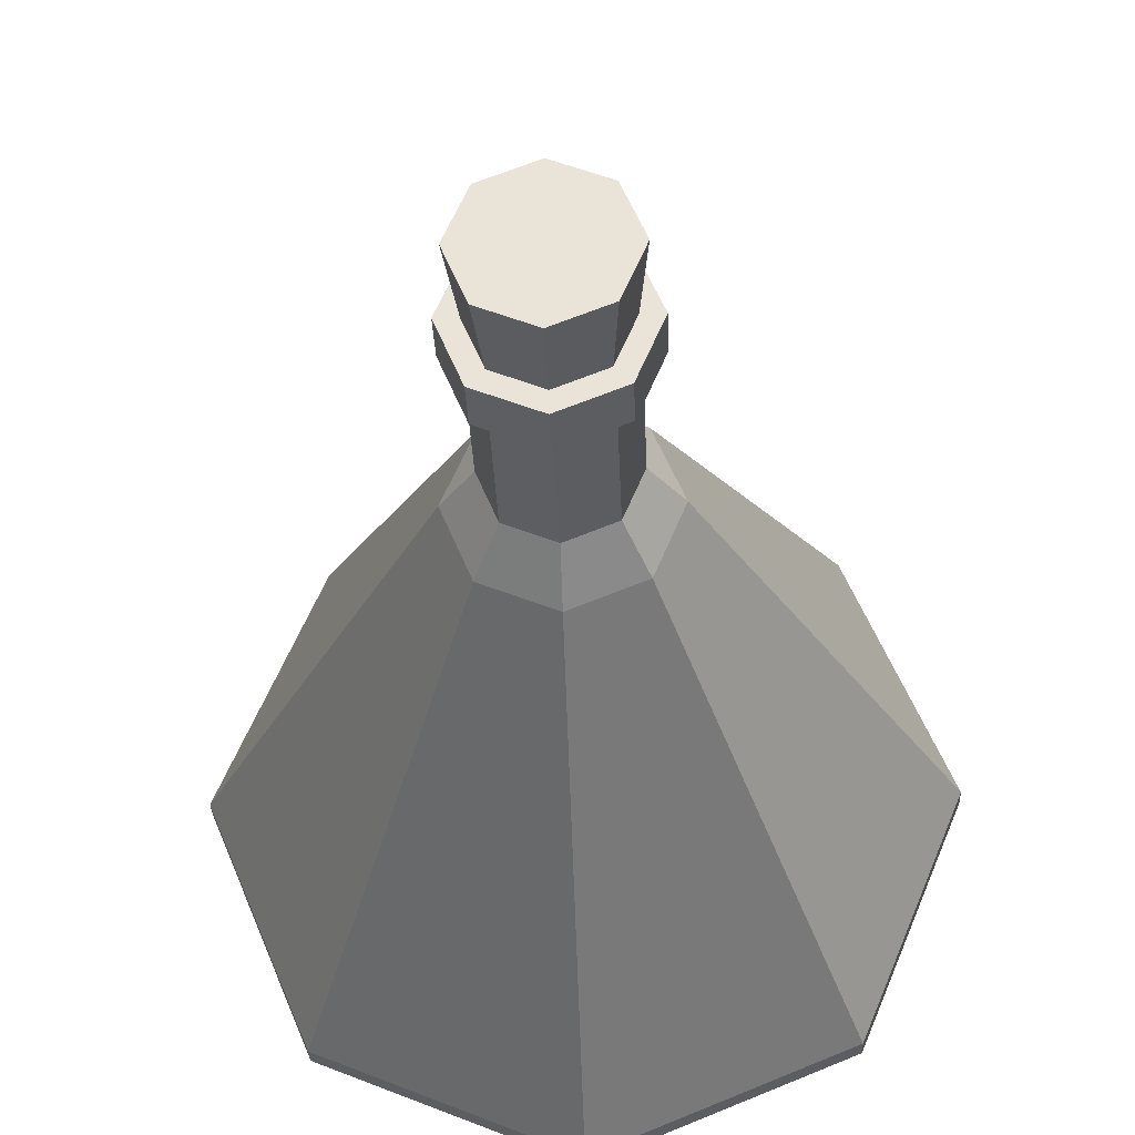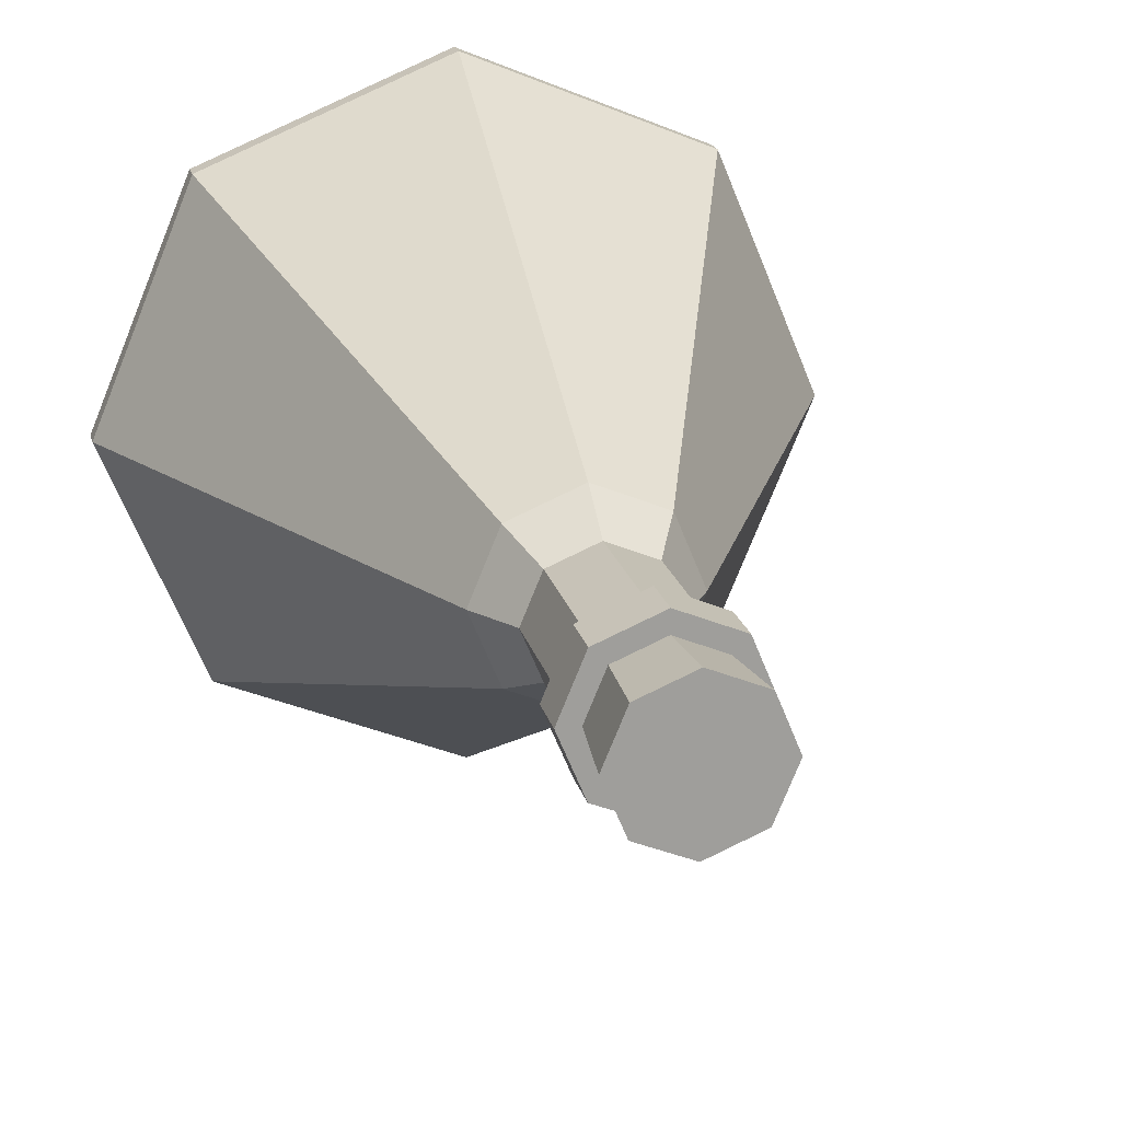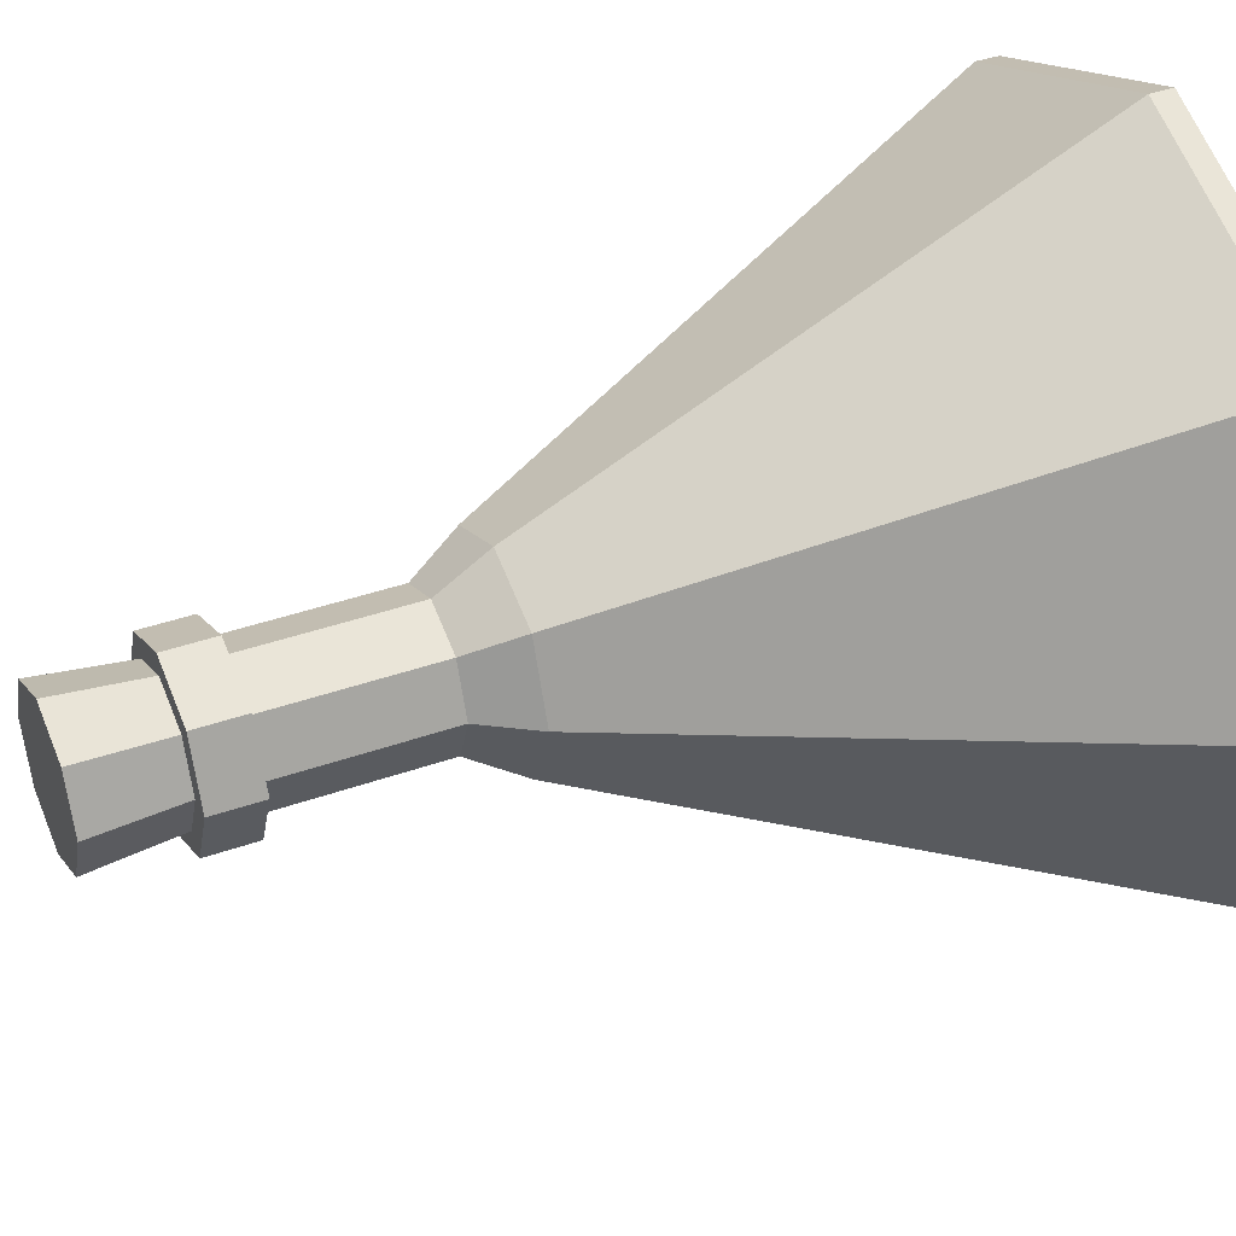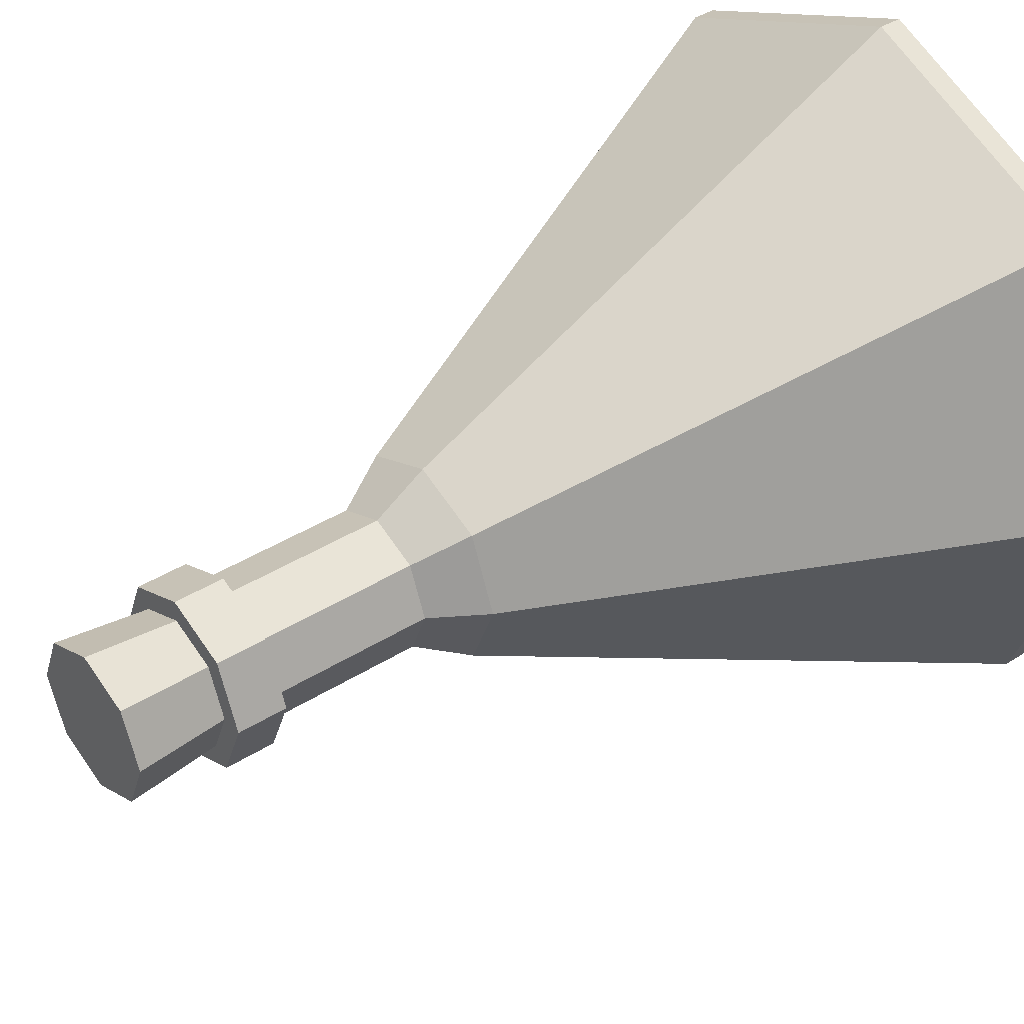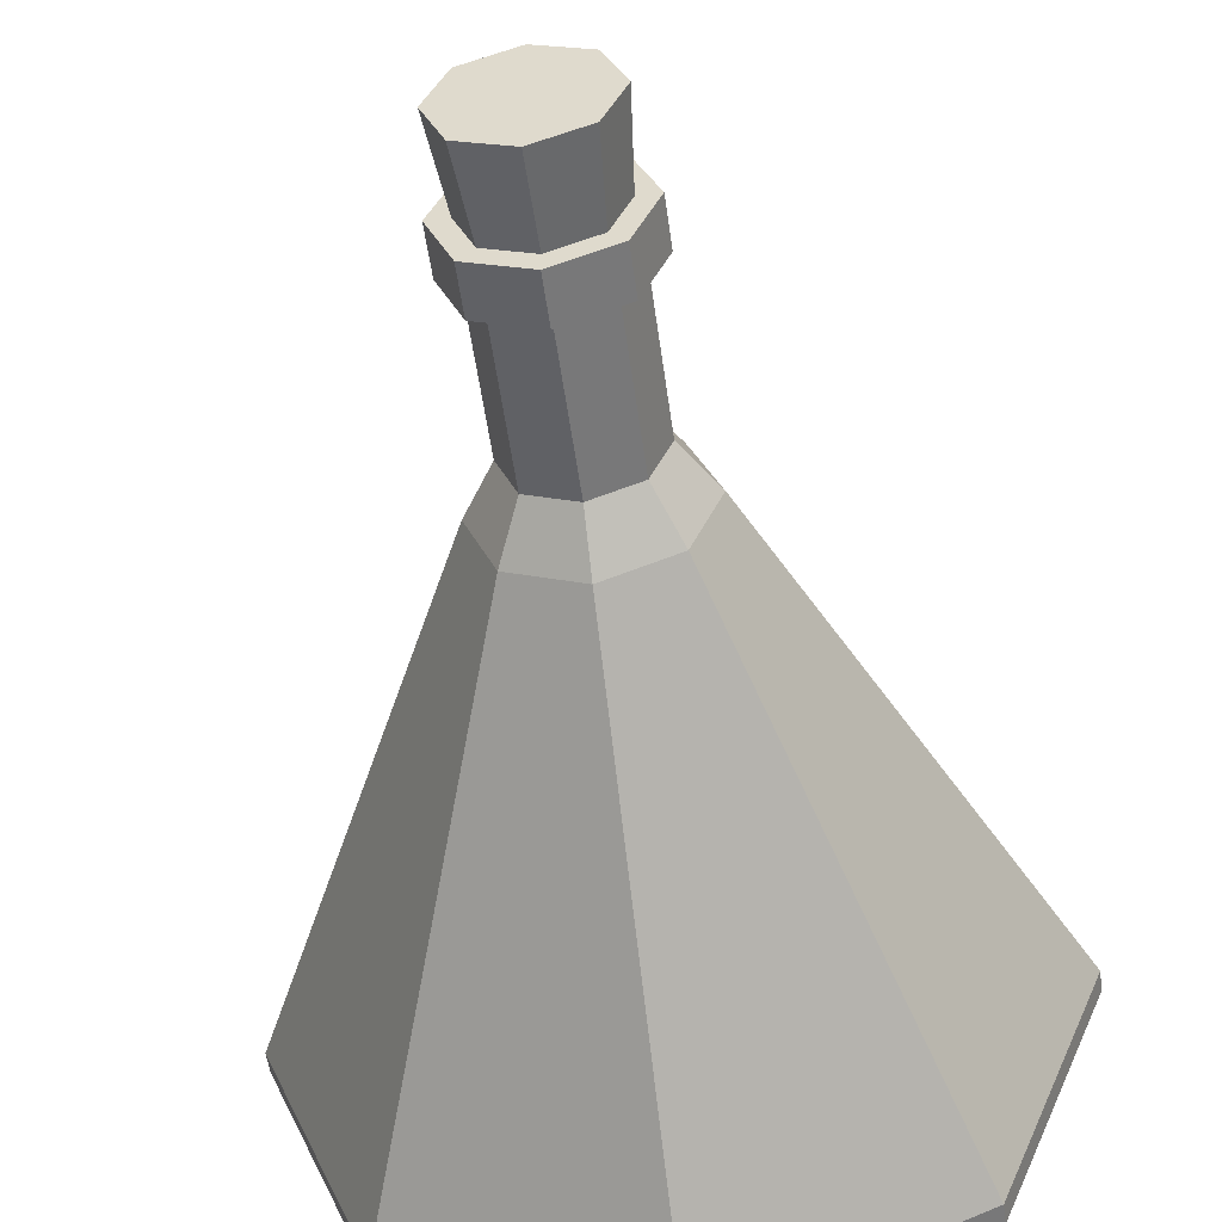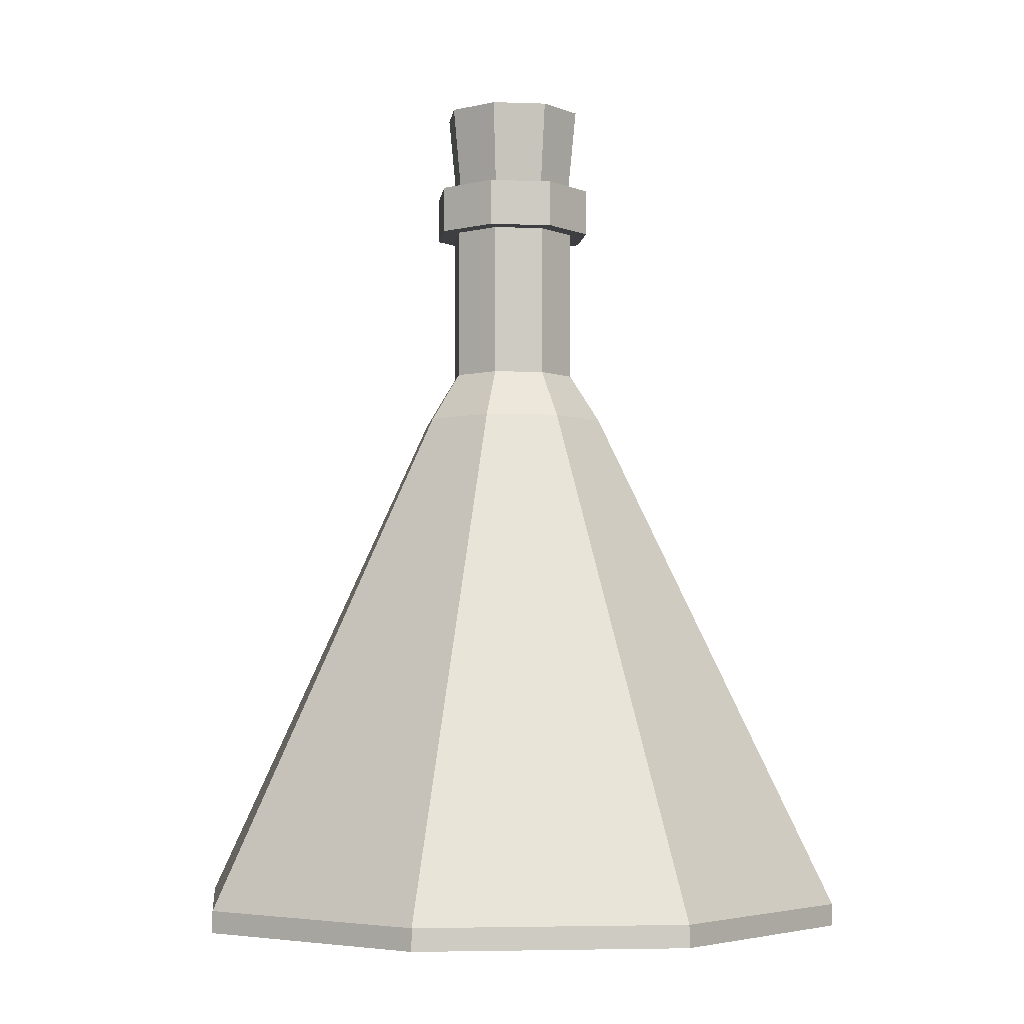
<metadata>
{"format":"obj","ext":"obj","renderer":"f3d","projection":"perspective","resolution":1024,"background":"white","views":[{"elev":-30.8,"azim":-177.9,"up":"+Z"},{"elev":19.3,"azim":167.2,"up":"+Z"},{"elev":39.0,"azim":-114.0,"up":"+Z"},{"elev":39.8,"azim":-128.1,"up":"+Z"},{"elev":-53.3,"azim":-172.3,"up":"+Z"},{"elev":-4.2,"azim":60.8,"up":"+Y"}]}
</metadata>
<code>
o Potion_Cylinder.000
v -0.113 1.376 0.009939
v -0.0799 1.376 0.08984
v -0.09087 1.531 0.1008
v -0.1285 1.531 0.009939
v -0.09087 1.531 -0.08093
v 0 1.531 0.1384
v 0.09087 1.531 0.1008
v 0.1285 1.531 0.009939
v 0.09087 1.531 -0.08093
v 0 1.531 -0.1186
v 0 1.376 0.1229
v 0.0799 1.376 0.08984
v 0.113 1.376 0.009939
v 0.0799 1.376 -0.06996
v 0 1.376 -0.1031
v -0.0799 1.376 -0.06996
v -0.6124 -0.01947 0.009939
v -0.433 -0.01947 -0.4231
v -0 -0.01947 -0.6025
v 0.433 -0.01947 -0.4231
v 0.6124 -0.01947 0.009939
v 0.433 -0.01947 0.443
v -0 -0.01947 0.6223
v -0.433 -0.01947 0.443
v -0.1168 1.177 0.009939
v -0.08257 1.177 0.09251
v -0.08257 1.292 0.09251
v -0.1168 1.292 0.009939
v -0.08257 1.292 0.09251
v -0.1168 1.292 0.009939
v 0 1.177 0.1267
v 0 1.292 0.1267
v 0.08257 1.177 0.09251
v 0.08257 1.292 0.09251
v 0.1168 1.177 0.009939
v 0.1168 1.292 0.009939
v 0.08257 1.177 -0.07263
v 0.08257 1.292 -0.07263
v 0 1.177 -0.1068
v 0 1.292 -0.1068
v -0.08257 1.177 -0.07263
v -0.08257 1.292 -0.07263
v -0.1054 1.292 0.1154
v -0.1491 1.292 0.009939
v 0 1.292 0.1267
v 0.08257 1.292 0.09251
v 0.1168 1.292 0.009939
v 0.08257 1.292 -0.07263
v 0 1.292 -0.1068
v -0.08257 1.292 -0.07263
v -0.1054 1.376 0.1154
v -0.1491 1.376 0.009939
v 0 1.292 0.1591
v 0.1054 1.292 0.1154
v 0.1491 1.292 0.009939
v 0.1054 1.292 -0.09551
v 0 1.292 -0.1392
v -0.1054 1.292 -0.09551
v -0.1003 1.376 0.1102
v -0.1418 1.376 0.009939
v 0 1.376 0.1591
v 0.1054 1.376 0.1154
v 0.1491 1.376 0.009939
v 0.1054 1.376 -0.09551
v 0 1.376 -0.1392
v -0.1054 1.376 -0.09551
v 0 1.376 0.1517
v 0.1003 1.376 0.1102
v 0.1418 1.376 0.009939
v 0.1003 1.376 -0.09032
v 0 1.376 -0.1318
v -0.1003 1.376 -0.09032
v -0.6124 0.01947 0.009939
v -0.433 0.01947 -0.4231
v 0 0.01947 -0.6025
v 0.433 0.01947 -0.4231
v 0.6124 0.01947 0.009939
v 0.433 0.01947 0.443
v 0 0.01947 0.6223
v -0.433 0.01947 0.443
v -0.1222 0.9276 0.1321
v -0.1728 0.9276 0.009939
v 0 0.9276 0.1828
v 0.1222 0.9276 0.1321
v 0.1728 0.9276 0.009939
v 0.1222 0.9276 -0.1123
v 0 0.9276 -0.1629
v -0.1222 0.9276 -0.1123
v -0.08257 1.015 0.09251
v -0.1168 1.015 0.009939
v 0 1.015 0.1267
v 0.08257 1.015 0.09251
v 0.1168 1.015 0.009939
v 0.08257 1.015 -0.07263
v 0 1.015 -0.1068
v -0.08257 1.015 -0.07263
f 2 4 1
f 6 8 10
f 11 3 2
f 12 6 11
f 12 8 7
f 13 9 8
f 14 10 9
f 15 5 10
f 1 5 16
f 2 3 4
f 10 5 4
f 4 3 6
f 6 7 8
f 8 9 10
f 10 4 6
f 11 6 3
f 12 7 6
f 12 13 8
f 13 14 9
f 14 15 10
f 15 16 5
f 1 4 5
f 24 18 20
f 26 28 25
f 28 29 30
f 31 27 26
f 33 32 31
f 35 34 33
f 37 36 35
f 39 38 37
f 41 40 39
f 25 42 41
f 29 44 30
f 27 45 29
f 32 46 45
f 34 47 46
f 36 48 47
f 38 49 48
f 40 50 49
f 42 30 50
f 43 52 44
f 45 43 29
f 45 54 53
f 46 55 54
f 48 55 47
f 49 56 48
f 49 58 57
f 50 44 58
f 51 60 52
f 53 51 43
f 54 61 53
f 55 62 54
f 56 63 55
f 57 64 56
f 58 65 57
f 44 66 58
f 60 2 1
f 61 59 51
f 61 68 67
f 63 68 62
f 63 70 69
f 65 70 64
f 66 71 65
f 52 72 66
f 59 11 2
f 68 11 67
f 69 12 68
f 70 13 69
f 71 14 70
f 71 16 15
f 60 16 72
f 24 17 18
f 18 19 20
f 20 21 22
f 22 23 20
f 23 24 20
f 26 27 28
f 28 27 29
f 31 32 27
f 33 34 32
f 35 36 34
f 37 38 36
f 39 40 38
f 41 42 40
f 25 28 42
f 29 43 44
f 27 32 45
f 32 34 46
f 34 36 47
f 36 38 48
f 38 40 49
f 40 42 50
f 42 28 30
f 43 51 52
f 45 53 43
f 45 46 54
f 46 47 55
f 48 56 55
f 49 57 56
f 49 50 58
f 50 30 44
f 51 59 60
f 53 61 51
f 54 62 61
f 55 63 62
f 56 64 63
f 57 65 64
f 58 66 65
f 44 52 66
f 60 59 2
f 61 67 59
f 61 62 68
f 63 69 68
f 63 64 70
f 65 71 70
f 66 72 71
f 52 60 72
f 59 67 11
f 68 12 11
f 69 13 12
f 70 14 13
f 71 15 14
f 71 72 16
f 60 1 16
f 73 18 17
f 74 19 18
f 75 20 19
f 76 21 20
f 77 22 21
f 78 23 22
f 73 81 82
f 80 17 24
f 79 24 23
f 79 81 80
f 78 83 79
f 78 85 84
f 76 85 77
f 75 86 76
f 75 88 87
f 73 88 74
f 81 90 82
f 83 89 81
f 84 91 83
f 84 93 92
f 85 94 93
f 86 95 94
f 87 96 95
f 82 96 88
f 90 26 25
f 89 31 26
f 92 31 91
f 93 33 92
f 94 35 93
f 95 37 94
f 95 41 39
f 90 41 96
f 73 74 18
f 74 75 19
f 75 76 20
f 76 77 21
f 77 78 22
f 78 79 23
f 73 80 81
f 80 73 17
f 79 80 24
f 79 83 81
f 78 84 83
f 78 77 85
f 76 86 85
f 75 87 86
f 75 74 88
f 73 82 88
f 81 89 90
f 83 91 89
f 84 92 91
f 84 85 93
f 85 86 94
f 86 87 95
f 87 88 96
f 82 90 96
f 90 89 26
f 89 91 31
f 92 33 31
f 93 35 33
f 94 37 35
f 95 39 37
f 95 96 41
f 90 25 41

</code>
